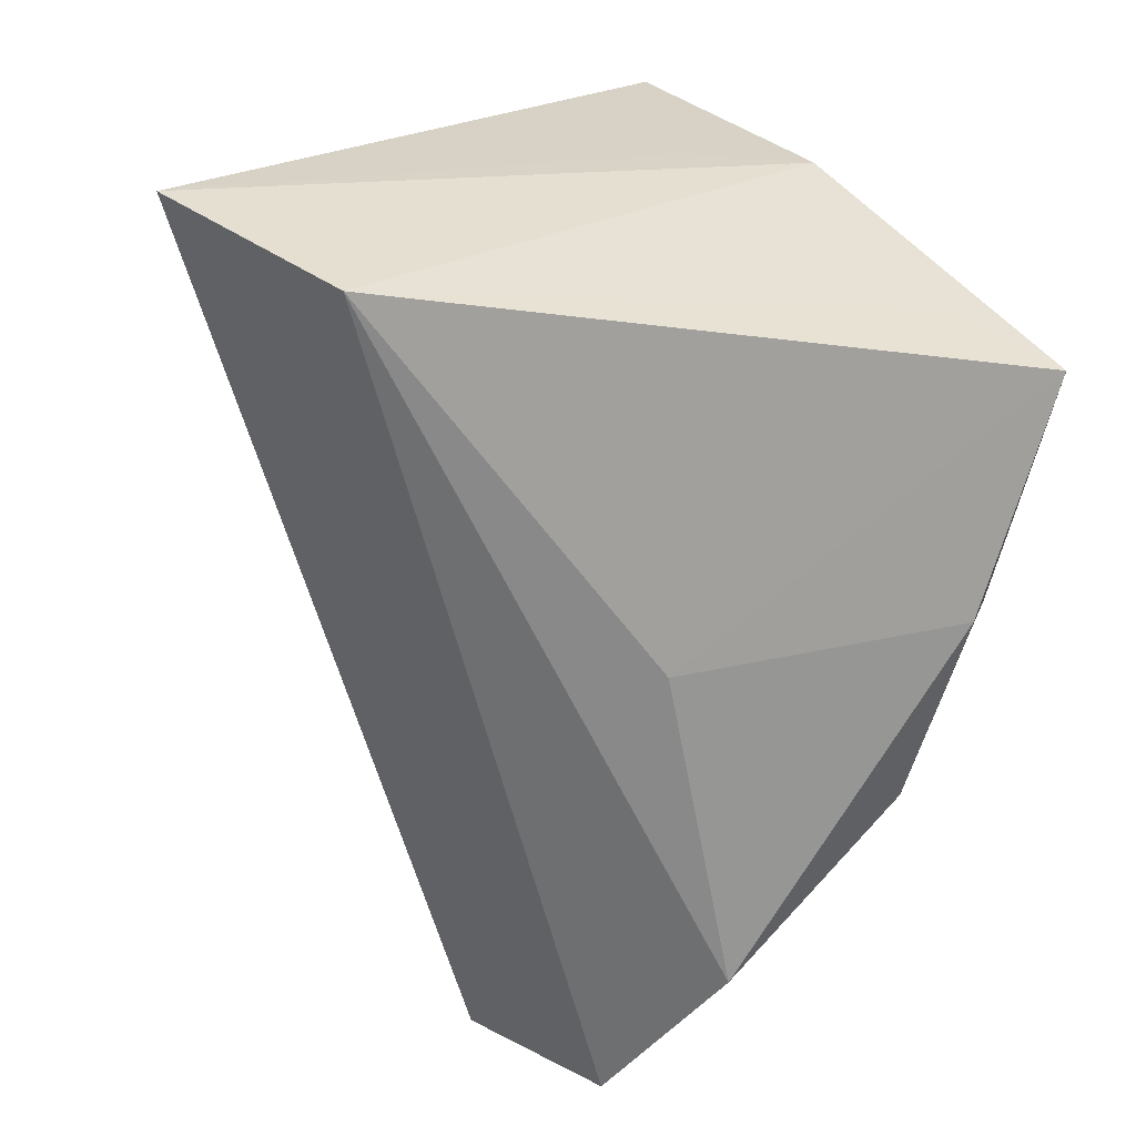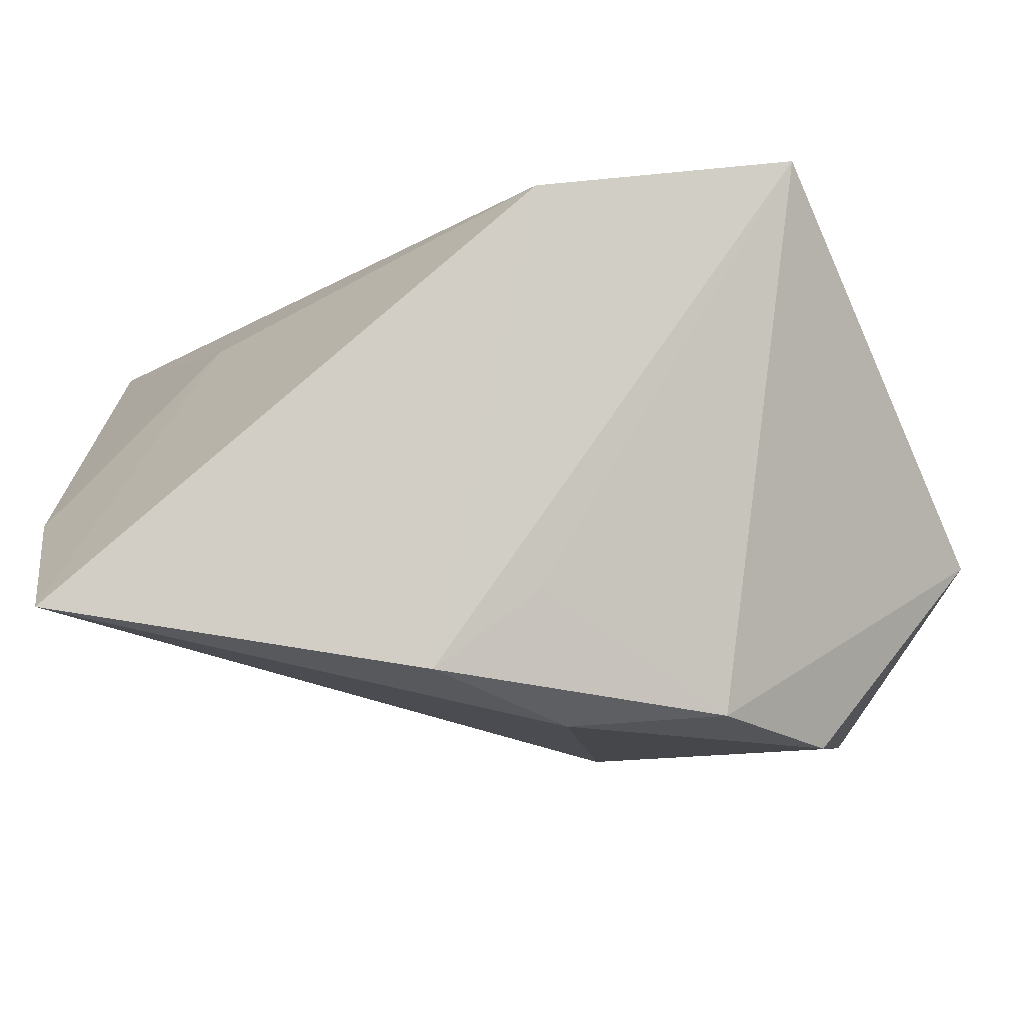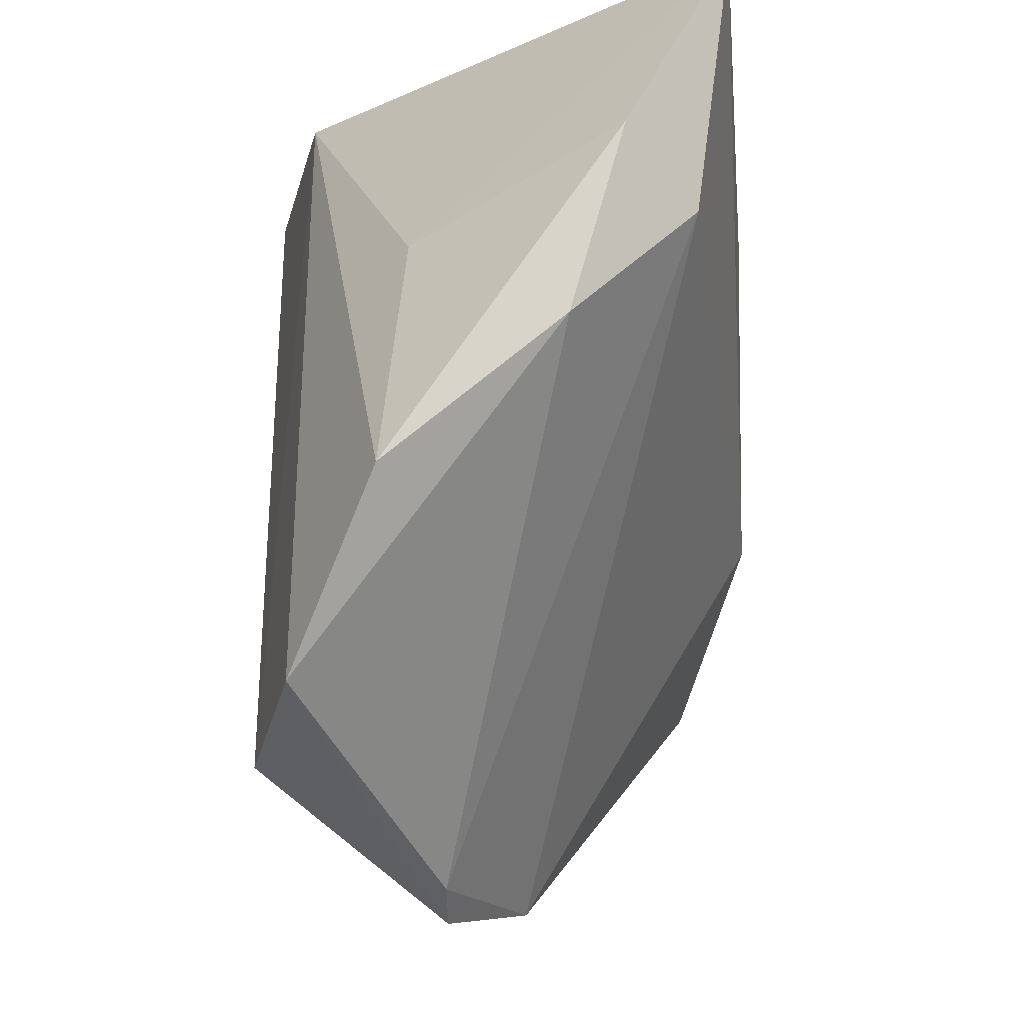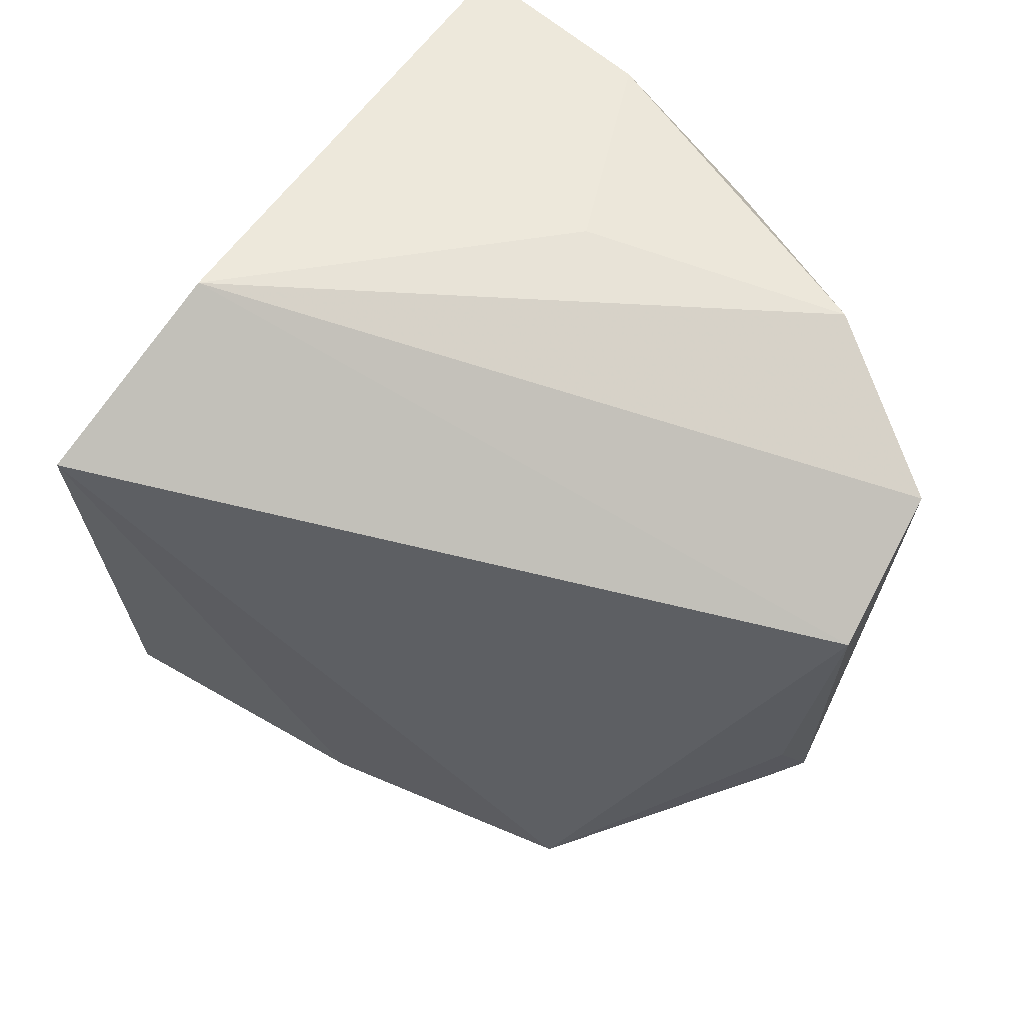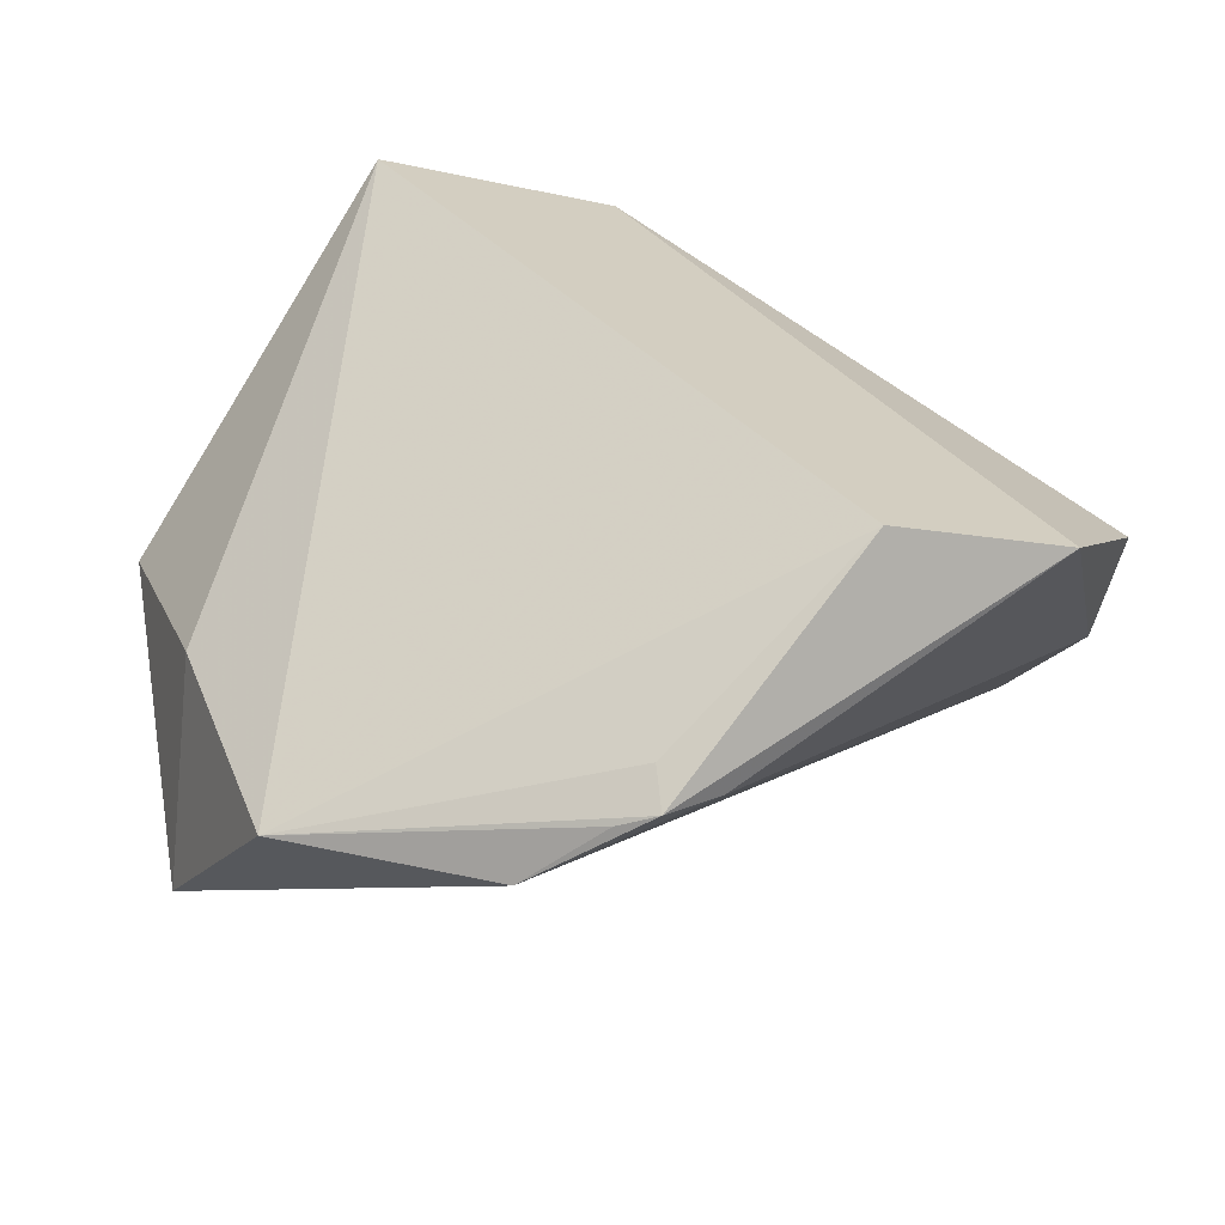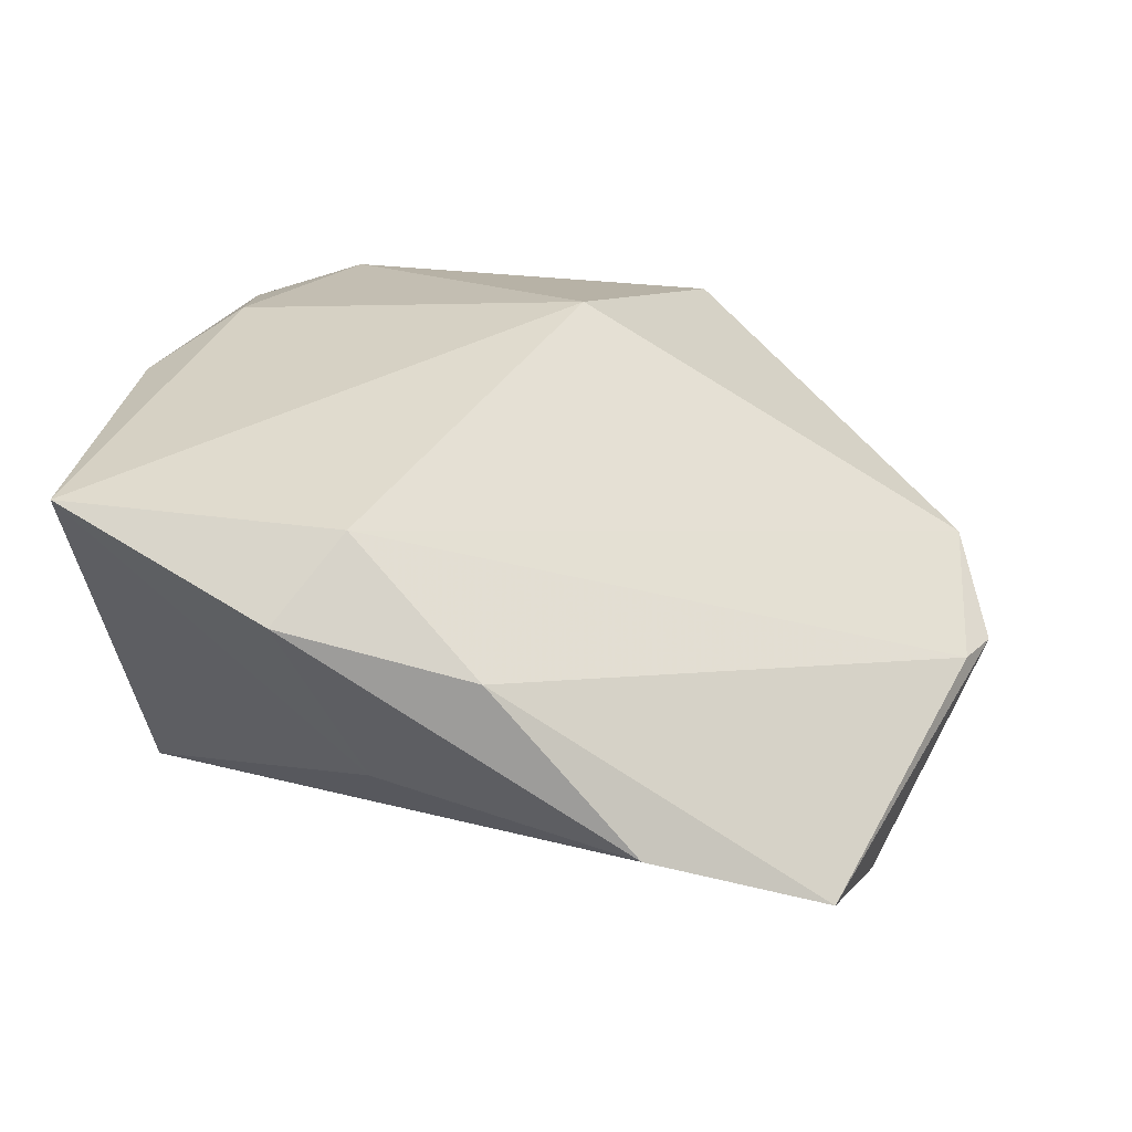
<metadata>
{"format":"obj","ext":"obj","renderer":"f3d","projection":"perspective","resolution":1024,"background":"white","views":[{"elev":45.0,"azim":-126.4,"up":"+Y"},{"elev":79.3,"azim":2.6,"up":"+Y"},{"elev":-16.0,"azim":-93.0,"up":"+Y"},{"elev":-76.0,"azim":-134.2,"up":"+Z"},{"elev":-61.8,"azim":176.2,"up":"+Y"},{"elev":17.5,"azim":-88.6,"up":"+Z"}]}
</metadata>
<code>
v -0.05193 -0.002225 0.002845
v -0.03526 0.01152 -0.01417
v -0.004045 -0.06127 -0.008262
v 0.04355 -0.02734 0.02544
v 0.008663 -0.05872 0.001649
v 0.02416 0.0308 0.02816
v 0.0001466 -0.06024 -0.006205
v 0.04326 -0.01838 0.002119
v -0.05068 -0.0188 -0.01742
v -0.02243 -0.04615 -0.03058
v -0.05269 0.01966 0.009039
v 0.03601 0.01868 0.03004
v 0.003624 0.03822 0.01649
v -0.007202 0.03949 0.02564
v -0.04601 0.01202 0.0176
v -0.003311 -0.05729 -0.01131
v 0.00121 0.04216 -0.02631
v -0.04148 -0.04026 -0.02656
v -0.009637 -0.05792 -0.008693
v 0.0287 0.03949 -0.03117
v 0.05235 0.01159 0.007802
v -0.03527 0.0415 0.01962
v 0.03267 -0.04895 0.004138
v 0.007145 0.03017 0.03004
v -0.04842 0.04216 0.02137
v 0.01169 -0.01147 0.03004
f 3 18 10
f 10 17 20
f 18 17 10
f 12 4 21
f 4 5 23
f 23 10 20
f 18 1 9
f 9 17 18
f 19 18 3
f 19 1 18
f 3 5 19
f 22 17 25
f 21 20 6
f 6 12 21
f 20 13 6
f 26 5 4
f 4 12 26
f 21 4 8
f 4 23 8
f 8 20 21
f 8 23 20
f 7 5 3
f 3 23 7
f 7 23 5
f 3 10 16
f 16 23 3
f 10 23 16
f 11 9 1
f 1 19 15
f 15 19 5
f 5 26 15
f 15 26 25
f 25 11 15
f 15 11 1
f 14 6 13
f 17 22 14
f 14 22 25
f 14 13 20
f 20 17 14
f 17 9 2
f 9 11 2
f 25 17 2
f 2 11 25
f 12 6 24
f 6 14 24
f 24 26 12
f 25 26 24
f 24 14 25

</code>
